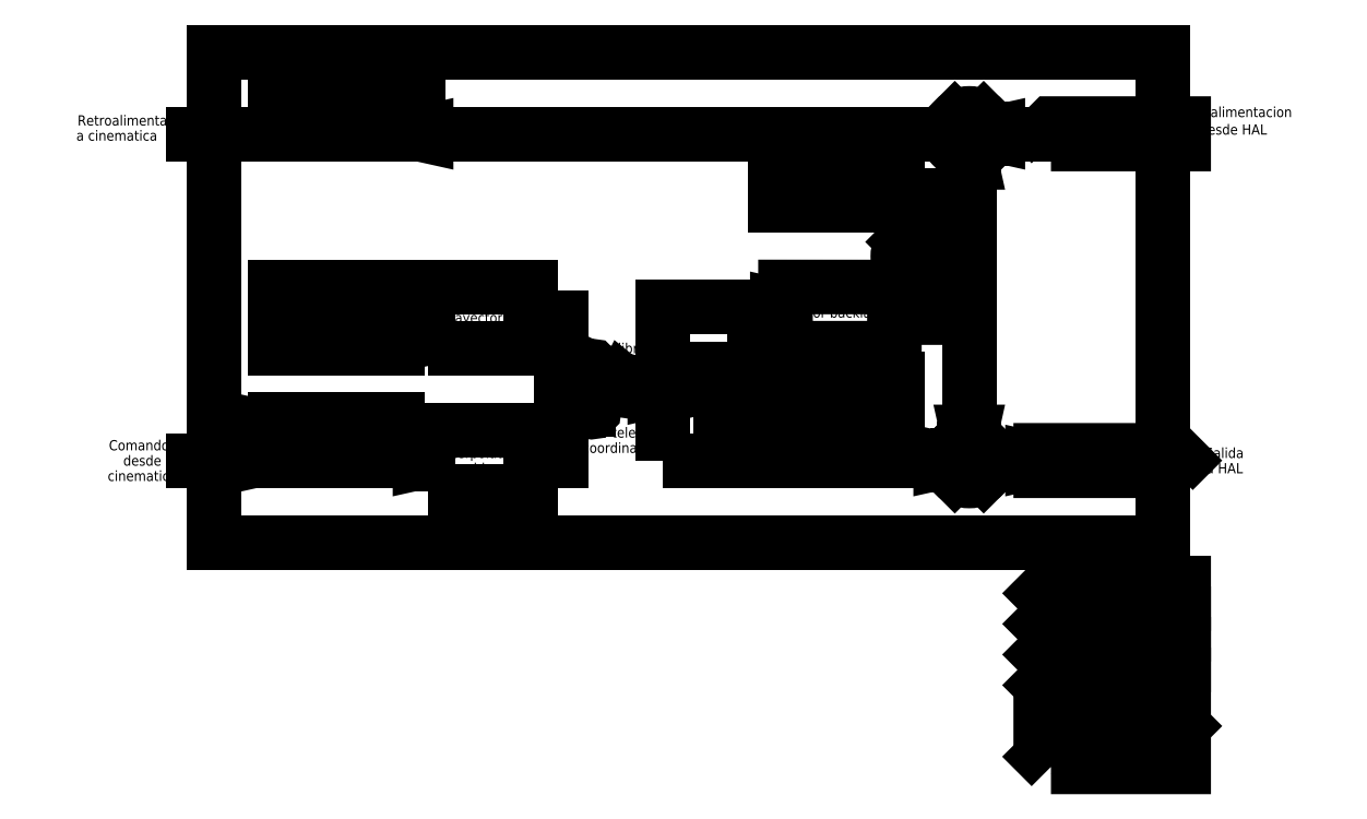
<metadata>
{"format":"dxf","ext":"dxf","renderer":"ezdxf+matplotlib","layout":"modelspace","background":"white","min_lineweight":24,"dpi":150}
</metadata>
<code>
0
SECTION
2
ENTITIES
0
LWPOLYLINE
8
0
90
    7
70
    1
43
0
10
-15.2
20
17.8
10
-15.3
20
17.9
10
-15.2
20
18
10
-13.9
20
18
10
-13.9
20
17.8
10
-15.2
20
17.8
10
-15.2
20
17.8
0
LWPOLYLINE
8
0
90
    7
70
    1
43
0
10
-15.2
20
17.5
10
-15.3
20
17.6
10
-15.2
20
17.7
10
-13.9
20
17.7
10
-13.9
20
17.5
10
-15.2
20
17.5
10
-15.2
20
17.5
0
LWPOLYLINE
8
0
90
    7
70
    1
43
0
10
-15.2
20
16.9
10
-15.3
20
17
10
-15.2
20
17.1
10
-13.9
20
17.1
10
-13.9
20
16.9
10
-15.2
20
16.9
10
-15.2
20
16.9
0
LWPOLYLINE
8
0
90
    7
70
    1
43
0
10
-15.2
20
16.2
10
-15.3
20
16.3
10
-15.2
20
16.4
10
-13.9
20
16.4
10
-13.9
20
16.2
10
-15.2
20
16.2
10
-15.2
20
16.2
0
LWPOLYLINE
8
0
90
    7
70
    1
43
0
10
-15.2
20
17.2
10
-15.3
20
17.3
10
-15.2
20
17.4
10
-13.9
20
17.4
10
-13.9
20
17.2
10
-15.2
20
17.2
10
-15.2
20
17.2
0
LWPOLYLINE
8
0
90
    7
70
    1
43
0
10
-15.2
20
22.3
10
-15.3
20
22.4
10
-15.2
20
22.5
10
-13.9
20
22.5
10
-13.9
20
22.3
10
-15.2
20
22.3
10
-15.2
20
22.3
0
LWPOLYLINE
8
0
90
    7
70
    1
43
0
10
-14
20
16.5
10
-13.9
20
16.6
10
-14
20
16.7
10
-15.3
20
16.7
10
-15.3
20
16.5
10
-14
20
16.5
10
-14
20
16.5
0
LWPOLYLINE
8
0
90
    7
70
    1
43
0
10
-14
20
19.1
10
-13.9
20
19.2
10
-14
20
19.3
10
-15.3
20
19.3
10
-15.3
20
19.1
10
-14
20
19.1
10
-14
20
19.1
0
TEXT
8
STANDARD
10
-14.6
20
17.9
30
0
40
0.1
1
pos-lim-sw-in
50
0
41
1
51
0
7
style1
71
    0
72
    1
11
-14.6
21
17.9
31
0
210
0
220
0
230
1
73
    2
0
TEXT
8
STANDARD
10
-14.6
20
17.6
30
0
40
0.1
1
neg-lim-sw-in
50
0
41
1
51
0
7
style1
71
    0
72
    1
11
-14.6
21
17.6
31
0
210
0
220
0
230
1
73
    2
0
TEXT
8
STANDARD
10
-14.6
20
17
30
0
40
0.1
1
index-pulse-in
50
0
41
1
51
0
7
style1
71
    0
72
    1
11
-14.6
21
17
31
0
210
0
220
0
230
1
73
    2
0
TEXT
8
STANDARD
10
-14.6
20
16.3
30
0
40
0.1
1
amp-fault-in
50
0
41
1
51
0
7
style1
71
    0
72
    1
11
-14.6
21
16.3
31
0
210
0
220
0
230
1
73
    2
0
TEXT
8
STANDARD
10
-14.6
20
17.3
30
0
40
0.1
1
home-sw-in
50
0
41
1
51
0
7
style1
71
    0
72
    1
11
-14.6
21
17.3
31
0
210
0
220
0
230
1
73
    2
0
TEXT
8
STANDARD
10
-14.6
20
22.4
30
0
40
0.1
1
motor-pos-fb
50
0
41
1
51
0
7
style1
71
    0
72
    1
11
-14.6
21
22.4
31
0
210
0
220
0
230
1
73
    2
0
TEXT
8
STANDARD
10
-14.6
20
16.6
30
0
40
0.1
1
amp-enable-out
50
0
41
1
51
0
7
style1
71
    0
72
    1
11
-14.6
21
16.6
31
0
210
0
220
0
230
1
73
    2
0
TEXT
8
STANDARD
10
-14.6
20
19.2
30
0
40
0.1
1
motor-pos-cmd
50
0
41
1
51
0
7
style1
71
    0
72
    1
11
-14.6
21
19.2
31
0
210
0
220
0
230
1
73
    2
0
TEXT
8
PARAMS
10
-22.2
20
20.8
30
0
40
0.1
1
free-pos-cmd
50
0
41
1
51
0
7
style1
71
    0
72
    1
11
-22.2
21
20.8
31
0
210
0
220
0
230
1
73
    2
0
TEXT
8
PARAMS
10
-22.2
20
20.4
30
0
40
0.1
1
free-vel-lim
50
0
41
1
51
0
7
style1
71
    0
72
    1
11
-22.2
21
20.4
31
0
210
0
220
0
230
1
73
    2
0
TEXT
8
PARAMS
10
-17.3
20
21.8
30
0
40
0.1
1
motor-offset
50
0
41
1
51
0
7
style1
71
    0
72
    1
11
-17.3
21
21.8
31
0
210
0
220
0
230
1
73
    2
0
TEXT
8
PARAMS
10
-17.3
20
19.9
30
0
40
0.1
1
vel-cmd
50
0
41
1
51
0
7
style1
71
    0
72
    1
11
-17.3
21
19.9
31
0
210
0
220
0
230
1
73
    2
0
TEXT
8
PARAMS
10
-22.2
20
22.7
30
0
40
0.1
1
pos-fb
50
0
41
1
51
0
7
style1
71
    0
72
    1
11
-22.2
21
22.7
31
0
210
0
220
0
230
1
73
    2
0
TEXT
8
PARAMS
10
-22.2
20
19.5
30
0
40
0.1
1
coarse-pos
50
0
41
1
51
0
7
style1
71
    0
72
    1
11
-22.2
21
19.5
31
0
210
0
220
0
230
1
73
    2
0
TEXT
8
PARAMS
10
-17.3
20
19.5
30
0
40
0.1
1
pos-cmd
50
0
41
1
51
0
7
style1
71
    0
72
    1
11
-17.3
21
19.5
31
0
210
0
220
0
230
1
73
    2
0
LWPOLYLINE
8
0
90
    5
70
    1
43
0
10
-21.3
20
18.9
10
-21.3
20
19.5
10
-20.3
20
19.5
10
-20.3
20
18.9
10
-21.3
20
18.9
0
LWPOLYLINE
8
0
90
    5
70
    1
43
0
10
-21.3
20
20.3
10
-21.3
20
20.9
10
-20.3
20
20.9
10
-20.3
20
20.3
10
-21.3
20
20.3
0
CIRCLE
8
STANDARD
10
-16
20
22.4
40
0.2
0
CIRCLE
8
STANDARD
10
-16
20
19.2
40
0.2
0
CIRCLE
8
STANDARD
10
-16.5
20
21.2
40
0.2
0
LINE
8
STANDARD
10
-16
20
22.4
11
-15.86
21
22.54
0
LINE
8
STANDARD
10
-16
20
19.2
11
-15.86
21
19.34
0
LINE
8
STANDARD
10
-16.5
20
21.2
11
-16.36
21
21.34
0
LINE
8
STANDARD
10
-16
20
22.4
11
-16.14
21
22.54
0
LINE
8
STANDARD
10
-16
20
19.2
11
-16.14
21
19.34
0
LINE
8
STANDARD
10
-16.5
20
21.2
11
-16.64
21
21.34
0
LINE
8
STANDARD
10
-16
20
22.4
11
-16.14
21
22.26
0
LINE
8
STANDARD
10
-16
20
19.2
11
-16.14
21
19.06
0
LINE
8
STANDARD
10
-16.5
20
21.2
11
-16.64
21
21.06
0
LINE
8
STANDARD
10
-16
20
22.4
11
-15.86
21
22.26
0
LINE
8
STANDARD
10
-16
20
19.2
11
-15.86
21
19.06
0
LINE
8
STANDARD
10
-16.5
20
21.2
11
-16.36
21
21.06
0
LINE
8
STANDARD
10
-16.05
20
19.32
11
-15.95
21
19.32
0
LINE
8
STANDARD
10
-16.55
20
21.32
11
-16.45
21
21.32
0
LINE
8
STANDARD
10
-16
20
19.37
11
-16
21
19.27
0
LINE
8
STANDARD
10
-16.5
20
21.37
11
-16.5
21
21.27
0
LINE
8
STANDARD
10
-16.17
20
19.2
11
-16.07
21
19.2
0
LINE
8
STANDARD
10
-16.12
20
19.25
11
-16.12
21
19.15
0
LINE
8
STANDARD
10
-16.5
20
21.13
11
-16.5
21
21.03
0
LINE
8
STANDARD
10
-16.05
20
22.28
11
-15.95
21
22.28
0
LINE
8
STANDARD
10
-16.55
20
21.08
11
-16.45
21
21.08
0
LINE
8
STANDARD
10
-15.88
20
22.45
11
-15.88
21
22.35
0
LINE
8
STANDARD
10
-15.93
20
22.4
11
-15.83
21
22.4
0
TEXT
8
STANDARD
10
-18.5
20
20
30
0
40
0.1
1
d
50
0
41
1
51
0
7
style1
71
    0
72
    1
11
-18.5
21
20
31
0
210
0
220
0
230
1
73
    2
0
TEXT
8
STANDARD
10
-18.5
20
19.8
30
0
40
0.1
1
dT
50
0
41
1
51
0
7
style1
71
    0
72
    1
11
-18.5
21
19.8
31
0
210
0
220
0
230
1
73
    2
0
LINE
8
STANDARD
10
-18.6
20
19.9
11
-18.4
21
19.9
0
CIRCLE
8
STANDARD
10
-19.3
20
19.9
40
0.025
0
CIRCLE
8
STANDARD
10
-19.7
20
20.1
40
0.025
0
CIRCLE
8
STANDARD
10
-19.7
20
19.7
40
0.025
0
LINE
8
STANDARD
10
-19.32
20
19.91
11
-19.68
21
20.09
0
LWPOLYLINE
8
0
90
    4
70
    0
43
0
10
-19.32
20
19.91
10
-19.39
20
19.96
10
-19.4
20
19.93
10
-19.32
20
19.91
0
LWPOLYLINE
8
0
90
    2
70
    0
43
0
10
-19.73
20
20.1
10
-20
20
20.1
0
LWPOLYLINE
8
0
90
    4
70
    0
43
0
10
-19.73
20
20.1
10
-19.8
20
20.12
10
-19.8
20
20.08
10
-19.73
20
20.1
0
LINE
8
STANDARD
10
-19
20
19.9
11
-19.27
21
19.9
0
LWPOLYLINE
8
0
90
    4
70
    0
43
0
10
-19
20
19.9
10
-19.08
20
19.92
10
-19.08
20
19.88
10
-19
20
19.9
0
LINE
8
STANDARD
10
-19.73
20
19.7
11
-20
21
19.7
0
LWPOLYLINE
8
0
90
    4
70
    0
43
0
10
-19.73
20
19.7
10
-19.8
20
19.72
10
-19.8
20
19.68
10
-19.73
20
19.7
0
LINE
8
STANDARD
10
-16
20
22.2
11
-16
21
19.4
0
LWPOLYLINE
8
0
90
    4
70
    0
43
0
10
-16
20
22.2
10
-16.02
20
22.12
10
-15.98
20
22.12
10
-16
20
22.2
0
LWPOLYLINE
8
0
90
    4
70
    0
43
0
10
-16
20
19.4
10
-15.98
20
19.48
10
-16.02
20
19.48
10
-16
20
19.4
0
LINE
8
STANDARD
10
-15.8
20
22.4
11
-15.3
21
22.4
0
LWPOLYLINE
8
0
90
    4
70
    0
43
0
10
-15.8
20
22.4
10
-15.72
20
22.38
10
-15.72
20
22.42
10
-15.8
20
22.4
0
LINE
8
STANDARD
10
-15.3
20
19.2
11
-15.8
21
19.2
0
LWPOLYLINE
8
0
90
    4
70
    0
43
0
10
-15.3
20
19.2
10
-15.38
20
19.22
10
-15.38
20
19.18
10
-15.3
20
19.2
0
LINE
8
STANDARD
10
-16
20
21.2
11
-16.3
21
21.2
0
LWPOLYLINE
8
0
90
    4
70
    0
43
0
10
-16
20
21.2
10
-16.08
20
21.22
10
-16.08
20
21.18
10
-16
20
21.2
0
TEXT
8
STANDARD
10
-20.8
20
19.27
30
0
40
0.1
1
interpolador
50
0
41
1
51
0
7
style1
71
    0
72
    1
11
-20.8
21
19.27
31
0
210
0
220
0
230
1
73
    2
0
TEXT
8
STANDARD
10
-20.8
20
19.12
30
0
40
0.1
1
cubico
50
0
41
1
51
0
7
style1
71
    0
72
    1
11
-20.8
21
19.12
31
0
210
0
220
0
230
1
73
    2
0
TEXT
8
STANDARD
10
-20.8
20
20.75
30
0
40
0.1
1
planificador
50
0
41
1
51
0
7
style1
71
    0
72
    1
11
-20.8
21
20.75
31
0
210
0
220
0
230
1
73
    2
0
TEXT
8
STANDARD
10
-20.8
20
20.6
30
0
40
0.1
1
trayectoria
50
0
41
1
51
0
7
style1
71
    0
72
    1
11
-20.8
21
20.6
31
0
210
0
220
0
230
1
73
    2
0
TEXT
8
STANDARD
10
-20.8
20
20.45
30
0
40
0.1
1
modo libre
50
0
41
1
51
0
7
style1
71
    0
72
    1
11
-20.8
21
20.45
31
0
210
0
220
0
230
1
73
    2
0
LWPOLYLINE
8
0
90
    4
70
    0
43
0
10
-16.5
20
21
10
-16.52
20
20.92
10
-16.48
20
20.92
10
-16.5
20
21
0
LWPOLYLINE
8
0
90
    3
70
    0
43
0
10
-17.8
20
20.7
10
-19
20
20.7
10
-19
20
20.1
0
LWPOLYLINE
8
0
90
    4
70
    0
43
0
10
-17.8
20
20.7
10
-17.88
20
20.72
10
-17.88
20
20.68
10
-17.8
20
20.7
0
LWPOLYLINE
8
0
90
    2
70
    0
43
0
10
-19
20
20.1
10
-19
20
19.9
0
LWPOLYLINE
8
0
90
    2
70
    0
43
0
10
-19
20
19.7
10
-19
20
19.2
0
LWPOLYLINE
8
0
90
    2
70
    0
43
0
10
-16.2
20
19.2
10
-19
20
19.2
0
LWPOLYLINE
8
0
90
    4
70
    0
43
0
10
-16.2
20
19.2
10
-16.28
20
19.22
10
-16.28
20
19.18
10
-16.2
20
19.2
0
LWPOLYLINE
8
0
90
    2
70
    0
43
0
10
-22.8
20
19.5
10
-23
20
19.5
0
LWPOLYLINE
8
0
90
    4
70
    0
43
0
10
-22.8
20
19.5
10
-22.88
20
19.52
10
-22.88
20
19.48
10
-22.8
20
19.5
0
LWPOLYLINE
8
0
90
    2
70
    0
43
0
10
-17.9
20
19.5
10
-18.1
20
19.5
0
LWPOLYLINE
8
0
90
    4
70
    0
43
0
10
-17.9
20
19.5
10
-17.98
20
19.52
10
-17.98
20
19.48
10
-17.9
20
19.5
0
LWPOLYLINE
8
0
90
    3
70
    0
43
0
10
-16.5
20
21.4
10
-16.5
20
21.8
10
-16.7
20
21.8
0
LWPOLYLINE
8
0
90
    4
70
    0
43
0
10
-16.5
20
21.4
10
-16.48
20
21.48
10
-16.52
20
21.48
10
-16.5
20
21.4
0
TEXT
8
STANDARD
10
-19.5
20
20.3
30
0
40
0.1
1
modo libre
50
0
41
1
51
0
7
style1
71
    0
72
    1
11
-19.5
21
20.3
31
0
210
0
220
0
230
1
73
    2
0
TEXT
8
STANDARD
10
-19.5
20
19.48
30
0
40
0.1
1
modo teleop
50
0
41
1
51
0
7
style1
71
    0
72
    1
11
-19.5
21
19.48
31
0
210
0
220
0
230
1
73
    2
0
TEXT
8
STANDARD
10
-19.5
20
19.32
30
0
40
0.1
1
y coordinado
50
0
41
1
51
0
7
style1
71
    0
72
    1
11
-19.5
21
19.32
31
0
210
0
220
0
230
1
73
    2
0
LINE
8
PARAMS
10
-17.9
20
19.8
11
-17.9
21
20
0
LINE
8
PARAMS
10
-17.9
20
20
11
-16.7
21
20
0
LINE
8
PARAMS
10
-16.7
20
20
11
-16.7
21
19.8
0
LINE
8
PARAMS
10
-16.7
20
19.8
11
-17.9
21
19.8
0
LINE
8
PARAMS
10
-22.8
20
22.6
11
-22.8
21
22.8
0
LINE
8
PARAMS
10
-22.8
20
22.8
11
-21.6
21
22.8
0
LINE
8
PARAMS
10
-21.6
20
22.8
11
-21.6
21
22.6
0
LINE
8
PARAMS
10
-21.6
20
22.6
11
-22.8
21
22.6
0
LINE
8
PARAMS
10
-22.8
20
19.4
11
-22.8
21
19.6
0
LINE
8
PARAMS
10
-22.8
20
19.6
11
-21.6
21
19.6
0
LINE
8
PARAMS
10
-21.6
20
19.6
11
-21.6
21
19.4
0
LINE
8
PARAMS
10
-21.6
20
19.4
11
-22.8
21
19.4
0
LINE
8
PARAMS
10
-17.9
20
19.4
11
-17.9
21
19.6
0
LINE
8
PARAMS
10
-17.9
20
19.6
11
-16.7
21
19.6
0
LINE
8
PARAMS
10
-16.7
20
19.6
11
-16.7
21
19.4
0
LINE
8
PARAMS
10
-16.7
20
19.4
11
-17.9
21
19.4
0
LINE
8
PARAMS
10
-22.8
20
20.7
11
-22.8
21
20.9
0
LINE
8
PARAMS
10
-22.8
20
20.9
11
-21.6
21
20.9
0
LINE
8
PARAMS
10
-21.6
20
20.9
11
-21.6
21
20.7
0
LINE
8
PARAMS
10
-21.6
20
20.7
11
-22.8
21
20.7
0
LINE
8
PARAMS
10
-22.8
20
20.3
11
-22.8
21
20.5
0
LINE
8
PARAMS
10
-22.8
20
20.5
11
-21.6
21
20.5
0
LINE
8
PARAMS
10
-21.6
20
20.5
11
-21.6
21
20.3
0
LINE
8
PARAMS
10
-21.6
20
20.3
11
-22.8
21
20.3
0
LINE
8
PARAMS
10
-17.9
20
21.7
11
-17.9
21
21.9
0
LINE
8
PARAMS
10
-17.9
20
21.9
11
-16.7
21
21.9
0
LINE
8
PARAMS
10
-16.7
20
21.9
11
-16.7
21
21.7
0
LINE
8
PARAMS
10
-16.7
20
21.7
11
-17.9
21
21.7
0
LINE
8
STANDARD
10
-20
20
19.2
11
-20
21
19.7
0
LINE
8
STANDARD
10
-20
20
20.1
11
-20
21
20.6
0
LINE
8
STANDARD
10
-20
20
19.2
11
-20.3
21
19.2
0
LINE
8
STANDARD
10
-20
20
20.6
11
-20.3
21
20.6
0
LINE
8
STANDARD
10
-21.3
20
20.8
11
-21.6
21
20.8
0
LWPOLYLINE
8
0
90
    4
70
    0
43
0
10
-21.3
20
20.8
10
-21.38
20
20.82
10
-21.38
20
20.78
10
-21.3
20
20.8
0
LINE
8
STANDARD
10
-21.3
20
20.4
11
-21.6
21
20.4
0
LWPOLYLINE
8
0
90
    4
70
    0
43
0
10
-21.3
20
20.4
10
-21.38
20
20.42
10
-21.38
20
20.38
10
-21.3
20
20.4
0
LWPOLYLINE
8
0
90
    5
70
    1
43
0
10
-18.7
20
19.7
10
-18.7
20
20.1
10
-18.3
20
20.1
10
-18.3
20
19.7
10
-18.7
20
19.7
0
LWPOLYLINE
8
0
90
    3
70
    0
43
0
10
-17.8
20
20.5
10
-18.1
20
20.5
10
-18.1
20
19.9
0
LWPOLYLINE
8
0
90
    4
70
    0
43
0
10
-17.8
20
20.5
10
-17.88
20
20.52
10
-17.88
20
20.48
10
-17.8
20
20.5
0
LWPOLYLINE
8
0
90
    2
70
    0
43
0
10
-17.9
20
19.9
10
-18.1
20
19.9
0
LWPOLYLINE
8
0
90
    4
70
    0
43
0
10
-17.9
20
19.9
10
-17.98
20
19.92
10
-17.98
20
19.88
10
-17.9
20
19.9
0
LINE
8
STANDARD
10
-18.1
20
19.9
11
-18.3
21
19.9
0
LWPOLYLINE
8
0
90
    4
70
    0
43
0
10
-18.1
20
19.9
10
-18.18
20
19.92
10
-18.18
20
19.88
10
-18.1
20
19.9
0
LINE
8
STANDARD
10
-18.7
20
19.9
11
-19
21
19.9
0
LWPOLYLINE
8
0
90
    4
70
    0
43
0
10
-18.7
20
19.9
10
-18.78
20
19.92
10
-18.78
20
19.88
10
-18.7
20
19.9
0
LWPOLYLINE
8
0
90
    2
70
    0
43
0
10
-19
20
19.9
10
-19
20
19.7
0
LWPOLYLINE
8
0
90
    3
70
    0
43
0
10
-21.6
20
22.7
10
-21.4
20
22.7
10
-21.4
20
22.4
0
LWPOLYLINE
8
0
90
    4
70
    0
43
0
10
-21.6
20
22.7
10
-21.52
20
22.68
10
-21.52
20
22.72
10
-21.6
20
22.7
0
LWPOLYLINE
8
0
90
    2
70
    0
43
0
10
-21.4
20
22.4
10
-16.2
20
22.4
0
LWPOLYLINE
8
0
90
    4
70
    0
43
0
10
-21.4
20
22.4
10
-21.32
20
22.38
10
-21.32
20
22.42
10
-21.4
20
22.4
0
LINE
8
STANDARD
10
-23
20
19.5
11
-23
21
19.2
0
LINE
8
STANDARD
10
-18.1
20
19.5
11
-18.1
21
19.2
0
LINE
8
STANDARD
10
-23.4
20
23.2
11
-23.4
21
18.4
0
LINE
8
STANDARD
10
-21.4
20
22.4
11
-23.6
21
22.4
0
LWPOLYLINE
8
0
90
    4
70
    0
43
0
10
-23.6
20
22.4
10
-23.52
20
22.38
10
-23.52
20
22.42
10
-23.6
20
22.4
0
LINE
8
STANDARD
10
-14.1
20
22.3
11
-14.1
21
19.3
0
LINE
8
STANDARD
10
-14.1
20
22.5
11
-14.1
21
23.2
0
LINE
8
STANDARD
10
-14.1
20
23.2
11
-23.4
21
23.2
0
LINE
8
STANDARD
10
-14.1
20
19.1
11
-14.1
21
18.4
0
LINE
8
STANDARD
10
-14.1
20
18.4
11
-23.4
21
18.4
0
LINE
8
STANDARD
10
-21.3
20
19.2
11
-23
21
19.2
0
LWPOLYLINE
8
0
90
    4
70
    0
43
0
10
-21.3
20
19.2
10
-21.38
20
19.22
10
-21.38
20
19.18
10
-21.3
20
19.2
0
LINE
8
STANDARD
10
-23
20
19.2
11
-23.6
21
19.2
0
LWPOLYLINE
8
0
90
    4
70
    0
43
0
10
-23
20
19.2
10
-23.08
20
19.22
10
-23.08
20
19.18
10
-23
20
19.2
0
TEXT
8
STANDARD
10
-13.5
20
19.27
30
0
40
0.1
1
Salida
50
0
41
1
51
0
7
style1
71
    0
72
    1
11
-13.5
21
19.27
31
0
210
0
220
0
230
1
73
    2
0
TEXT
8
STANDARD
10
-13.5
20
19.12
30
0
40
0.1
1
a HAL
50
0
41
1
51
0
7
style1
71
    0
72
    1
11
-13.5
21
19.12
31
0
210
0
220
0
230
1
73
    2
0
TEXT
8
STANDARD
10
-24.1
20
19.35
30
0
40
0.1
1
Comandos
50
0
41
1
51
0
7
style1
71
    0
72
    1
11
-24.1
21
19.35
31
0
210
0
220
0
230
1
73
    2
0
TEXT
8
STANDARD
10
-24.1
20
19.2
30
0
40
0.1
1
desde
50
0
41
1
51
0
7
style1
71
    0
72
    1
11
-24.1
21
19.2
31
0
210
0
220
0
230
1
73
    2
0
TEXT
8
STANDARD
10
-24.1
20
19.05
30
0
40
0.1
1
cinematica
50
0
41
1
51
0
7
style1
71
    0
72
    1
11
-24.1
21
19.05
31
0
210
0
220
0
230
1
73
    2
0
TEXT
8
STANDARD
10
-18.7
20
23
30
0
40
0.1
1
CONTROLADOR DE ARTICULACION
50
0
41
1
51
0
7
style1
71
    0
72
    1
11
-18.7
21
23
31
0
210
0
220
0
230
1
73
    2
0
TEXT
8
STANDARD
10
-13.41
20
22.44
30
0
40
0.1
1
desde HAL
50
0
41
1
51
0
7
style1
71
    0
72
    1
11
-13.41
21
22.44
31
0
210
0
220
0
230
1
73
    2
0
TEXT
8
STANDARD
10
-13.41
20
22.61
30
0
40
0.1
1
Retroalimentacion
50
0
41
1
51
0
7
STANDARD
71
    0
72
    1
11
-13.41
21
22.61
31
0
210
0
220
0
230
1
73
    2
0
TEXT
8
STANDARD
10
-24.17
20
22.53
30
0
40
0.1
1
Retroalimentacion
50
0
41
1
51
0
7
STANDARD
71
    0
72
    1
11
-24.17
21
22.53
31
0
210
0
220
0
230
1
73
    2
0
TEXT
8
STANDARD
10
-24.35
20
22.38
30
0
40
0.1
1
a cinematica
50
0
41
1
51
0
7
STANDARD
71
    0
72
    1
11
-24.35
21
22.38
31
0
210
0
220
0
230
1
73
    2
0
LWPOLYLINE
8
0
90
    5
70
    1
43
0
10
-17.8
20
20.3
10
-17.8
20
20.9
10
-16.73
20
20.9
10
-16.73
20
20.3
10
-17.8
20
20.3
0
LWPOLYLINE
8
0
90
    3
70
    0
43
0
10
-16.5
20
21
10
-16.5
20
20.6
10
-16.73
20
20.6
0
TEXT
8
STANDARD
10
-17.26
20
20.8
30
0
40
0.1
1
compensacion
50
0
41
1
51
0
7
STANDARD
71
    0
72
    1
11
-17.26
21
20.8
31
0
210
0
220
0
230
1
73
    2
0
TEXT
8
STANDARD
10
-17.26
20
20.65
30
0
40
0.1
1
error backlash
50
0
41
1
51
0
7
STANDARD
71
    0
72
    1
11
-17.26
21
20.65
31
0
210
0
220
0
230
1
73
    2
0
TEXT
8
STANDARD
10
-17.26
20
20.5
30
0
40
0.1
1
y tornillo
50
0
41
1
51
0
7
STANDARD
71
    0
72
    1
11
-17.26
21
20.5
31
0
210
0
220
0
230
1
73
    2
0
ENDSEC
0
EOF

</code>
